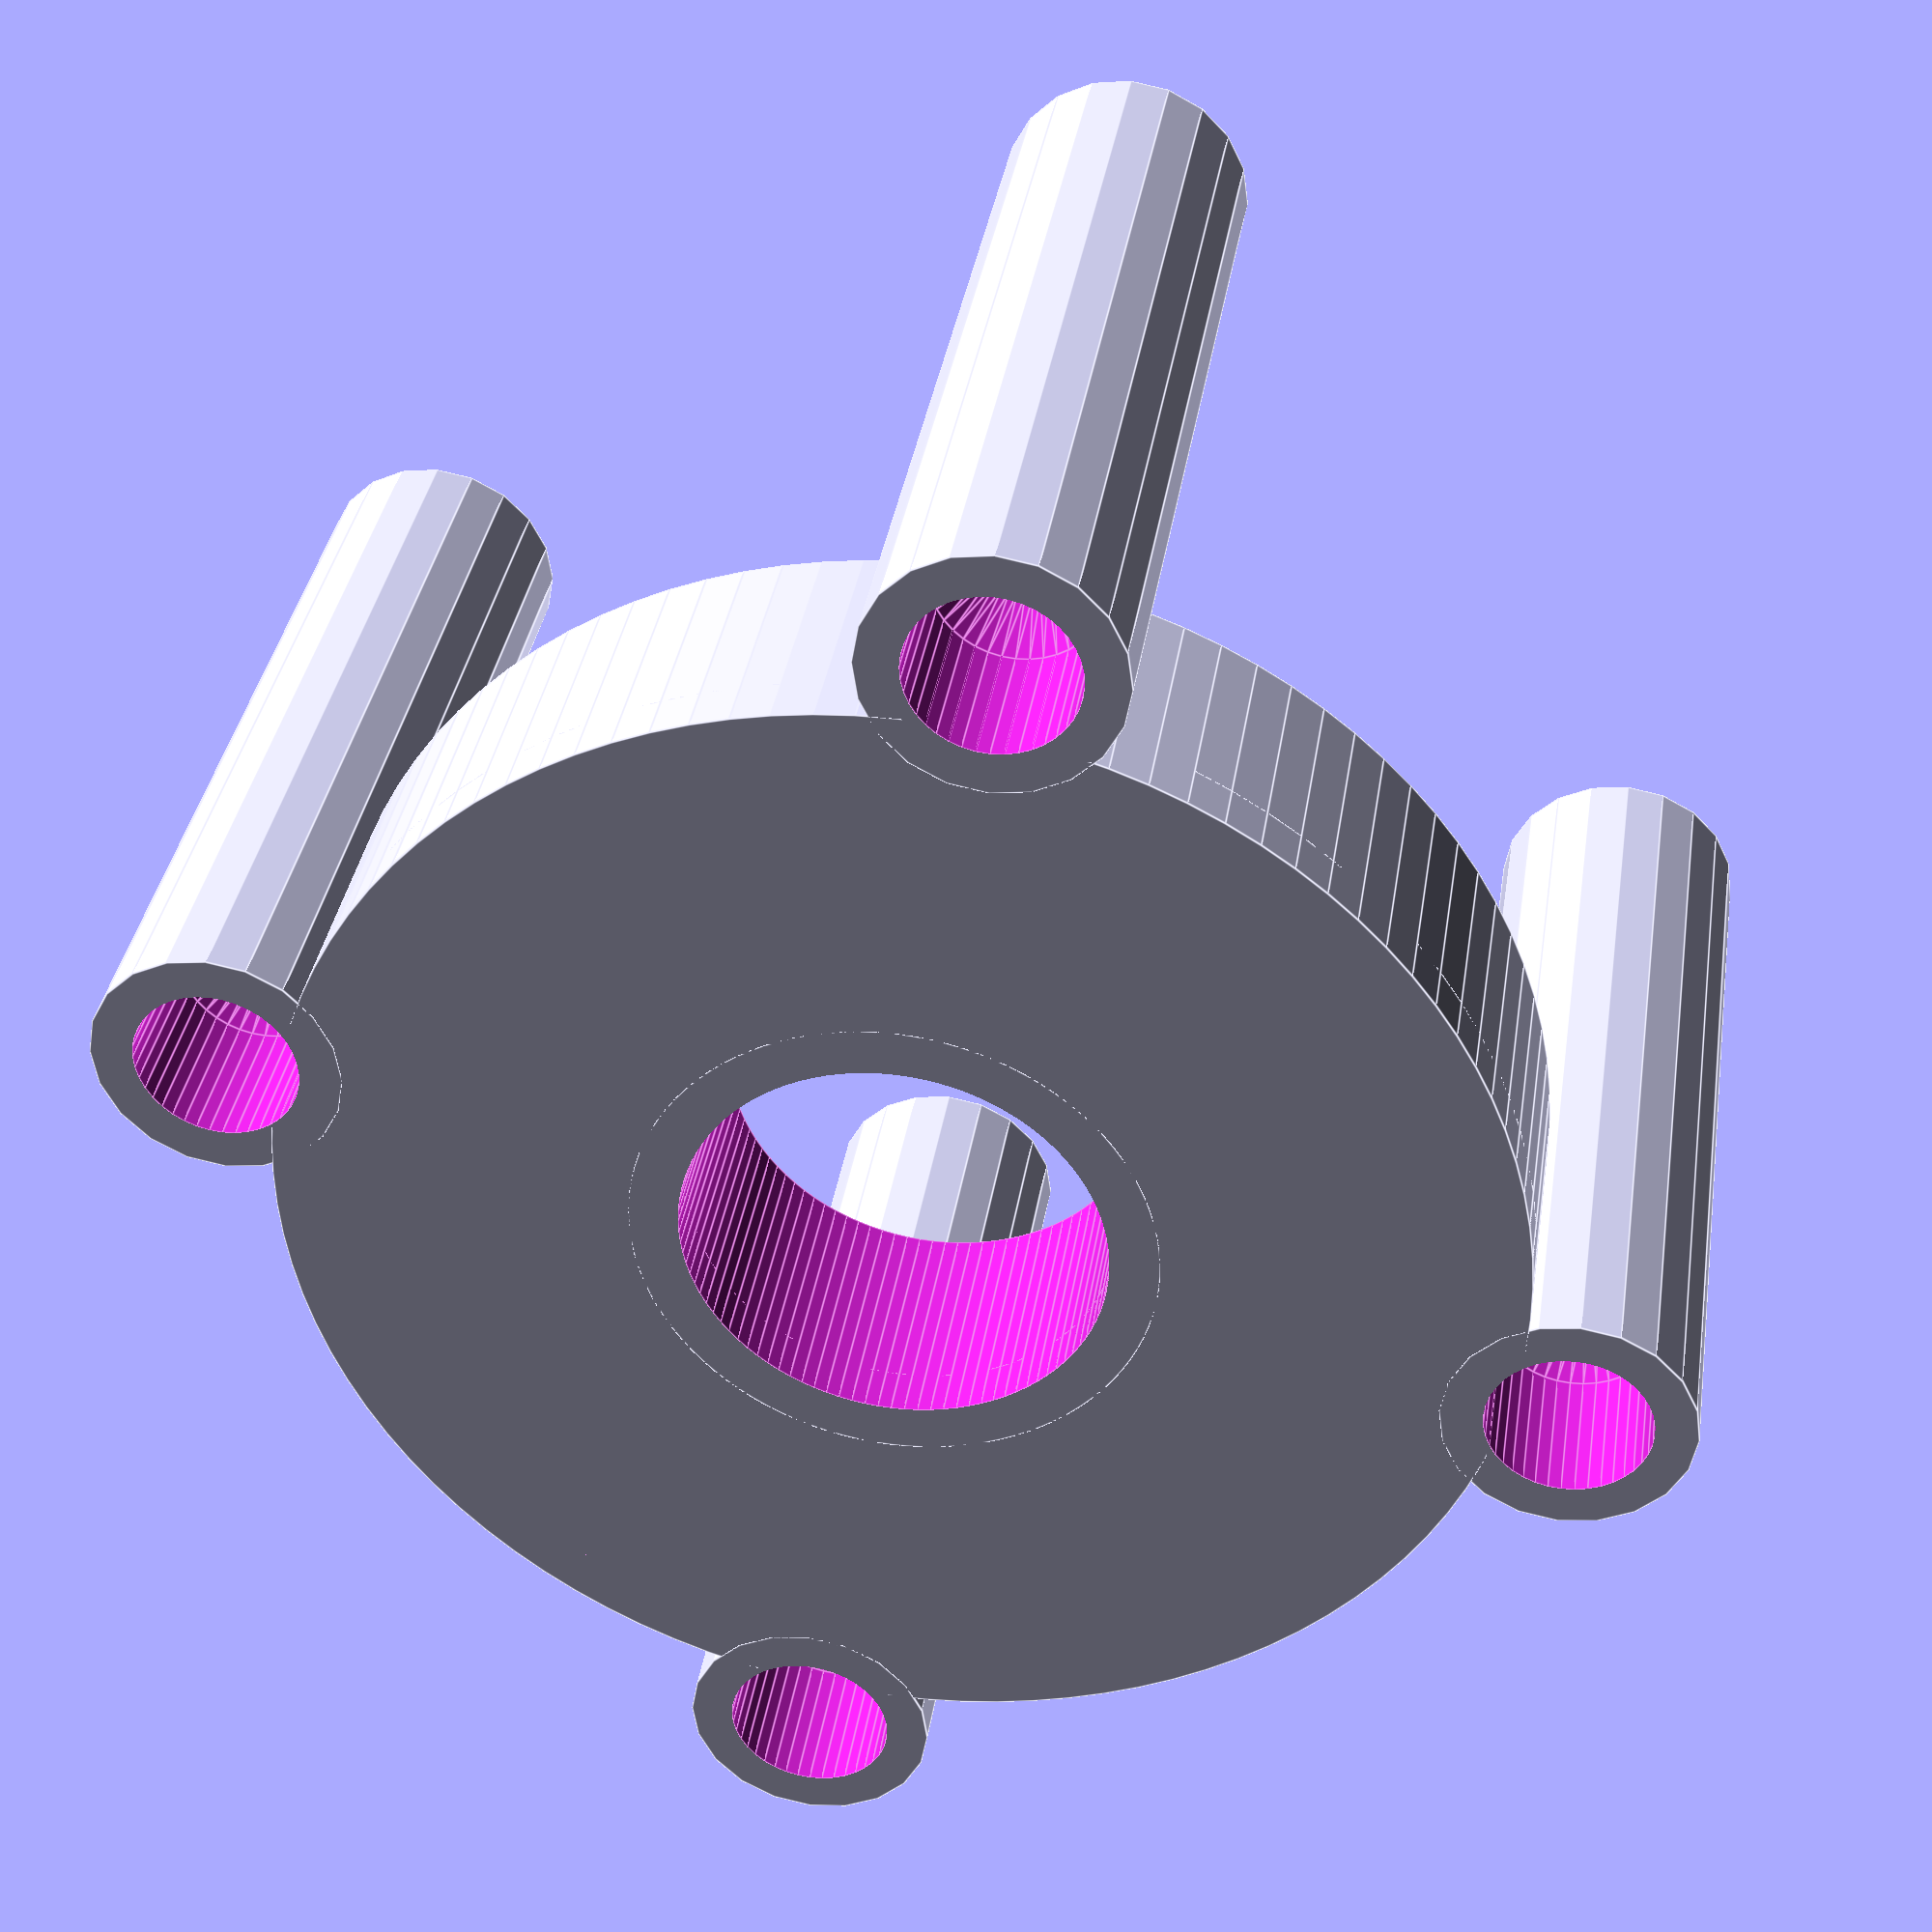
<openscad>
roztec_X=35.6;
roztec_Y=38.1;
vyska=35;
vyska_obruby=10;
delka_sroubu=35;
kolik_sroubu_kouka=6;

//Parametry sroubu
prumer_sroubu=3.4;
prumer_hlavy_sroubu=6.4;

vyska_matky=3;
sirka_matky=6.7;



$fn=40; // model faces resolution.

//OBECNE PARAMETRY 
//----------------------------------------------------------------
//----------------------------------------------------------------
//WINDGAUGE02A_S02 - Parametry pro hlavni valec anemometru
S01_hloubka_zavitu=4;

S01_prumer_vnitrni=37.5;
S01_sila_materialu=2;
S01_vyska_horni_zavit=5;

//Obecné parametry

//Parametry loziska

lozisko_prumer_vnejsi=16.1;
lozisko_vyska=5;


//Parametry magnetu

magnet_vyska=5;

//WINDGAUGE02A_R01 //rotor s prekritim statoru
R01_vyska_preryti_statoru=20;


//Držák ložisek, rotoru, senzoru

module WINDGAUGE02A_S01()
    {
    //valec se zavitem
    union()  
        {
        difference()
        {
            union()
            {
            
            //spodní doraz
            cylinder (h = S01_sila_materialu, r=S01_prumer_vnitrni/2+5/2*S01_sila_materialu, $fn=100);  


            //krycí ovál - usnadnění povolení
            difference()
            {
            cylinder (h = vyska_obruby, r=S01_prumer_vnitrni/2+5/2*S01_sila_materialu, $fn=100); 

            cylinder (h = vyska_obruby+0.01, r=S01_prumer_vnitrni/2+3/2*S01_sila_materialu, $fn=100);            
            
            }    
            }            

        //odstranění vnitřní výplně
        translate([0,0,S01_sila_materialu])
            cylinder (h = vyska_obruby+0.01, r=S01_prumer_vnitrni/2-S01_hloubka_zavitu/2-S01_sila_materialu, $fn=100); 
            
        //otvor na ložisko         
        translate([0,0,S01_sila_materialu/2])           
            cylinder (h = S01_sila_materialu+0.01, r=(lozisko_prumer_vnejsi+0.2)/2, center = true, $fn=100);          
        //otvory na hlavu šroubu ve dně 
        //otvor na hlavu šroubu 1
        translate([-roztec_X/2,-roztec_Y/2,(vyska_obruby)/2])           
            cylinder (h = vyska_obruby+0.01, r=(prumer_hlavy_sroubu)/2, center = true, $fn=100);
            
        //otvor na šroub 2 
        translate([roztec_X/2,-roztec_Y/2,(vyska_obruby)/2])           
            cylinder (h = vyska_obruby+0.01, r=(prumer_hlavy_sroubu)/2, center = true, $fn=100);           
            
        //otvor na šroub 3
        translate([roztec_X/2,roztec_Y/2,(vyska_obruby)/2])           
            cylinder (h = vyska_obruby+0.01, r=(prumer_hlavy_sroubu)/2, center = true, $fn=100);

        //otvor na šroub 4
        translate([-roztec_X/2,roztec_Y/2,(vyska_obruby)/2])           
            cylinder (h = vyska_obruby+0.01, r=(prumer_hlavy_sroubu)/2, center = true, $fn=100);          
     
        }

    //otvor na ložisko
    difference()
    {  
    translate([0,0,(vyska_obruby)/2])   
        cylinder (h = vyska_obruby, r=(lozisko_prumer_vnejsi+2*S01_sila_materialu)/2, center = true, $fn=100);     
    
    translate([0,0,vyska_obruby/2])
      cylinder (h = vyska_obruby+0.01, r=(lozisko_prumer_vnejsi+0.2)/2, center = true, $fn=100);
      
   

    }

    difference()
    { 
        union()
        { 
        //uchyty na modul
        //sloupek 1
        translate([-roztec_X/2,-roztec_Y/2,0]) 
            SLOUPEK();

        translate([roztec_X/2,-roztec_Y/2,0])  
            SLOUPEK();
        
        translate([roztec_X/2,roztec_Y/2,0])  
            SLOUPEK();

        translate([-roztec_X/2,roztec_Y/2,0])  
            SLOUPEK();
        }
        
        translate([0,0,0])    
            cylinder (h = R01_vyska_preryti_statoru+lozisko_vyska+S01_sila_materialu, r=(lozisko_prumer_vnejsi+0.2)/2, $fn=100);  
   
       
    
    }
        }
    }


//sloupek na senzor
module SLOUPEK()
{    
translate([0,0,0]) 
    difference () 
    {
        
        cylinder (h = vyska, r= (sirka_matky+1)/2+S01_sila_materialu/2, $fn=20);
        
        translate([0,0,vyska-vyska_matky]) 
            cylinder (h = vyska_matky+0.01, r= (sirka_matky+0.2)/2, $fn=6);
        
        translate([0,0,-0.01]) 
            cylinder (h = vyska+0.01, r= (prumer_sroubu+0.2)/2, $fn=40);
               
        translate([0,0,-0.01]) 
            cylinder (h = vyska-(delka_sroubu-kolik_sroubu_kouka)+0.02, r= (prumer_hlavy_sroubu)/2, $fn=40);
    
        translate([0,0,vyska-(delka_sroubu-kolik_sroubu_kouka)]) 
            cylinder(h=2+0.02, r1=(prumer_hlavy_sroubu)/2, r2=(prumer_sroubu+0.2)/2);  
    
    }       
}


  
WINDGAUGE02A_S01(); 


</openscad>
<views>
elev=142.9 azim=215.0 roll=351.0 proj=p view=edges
</views>
